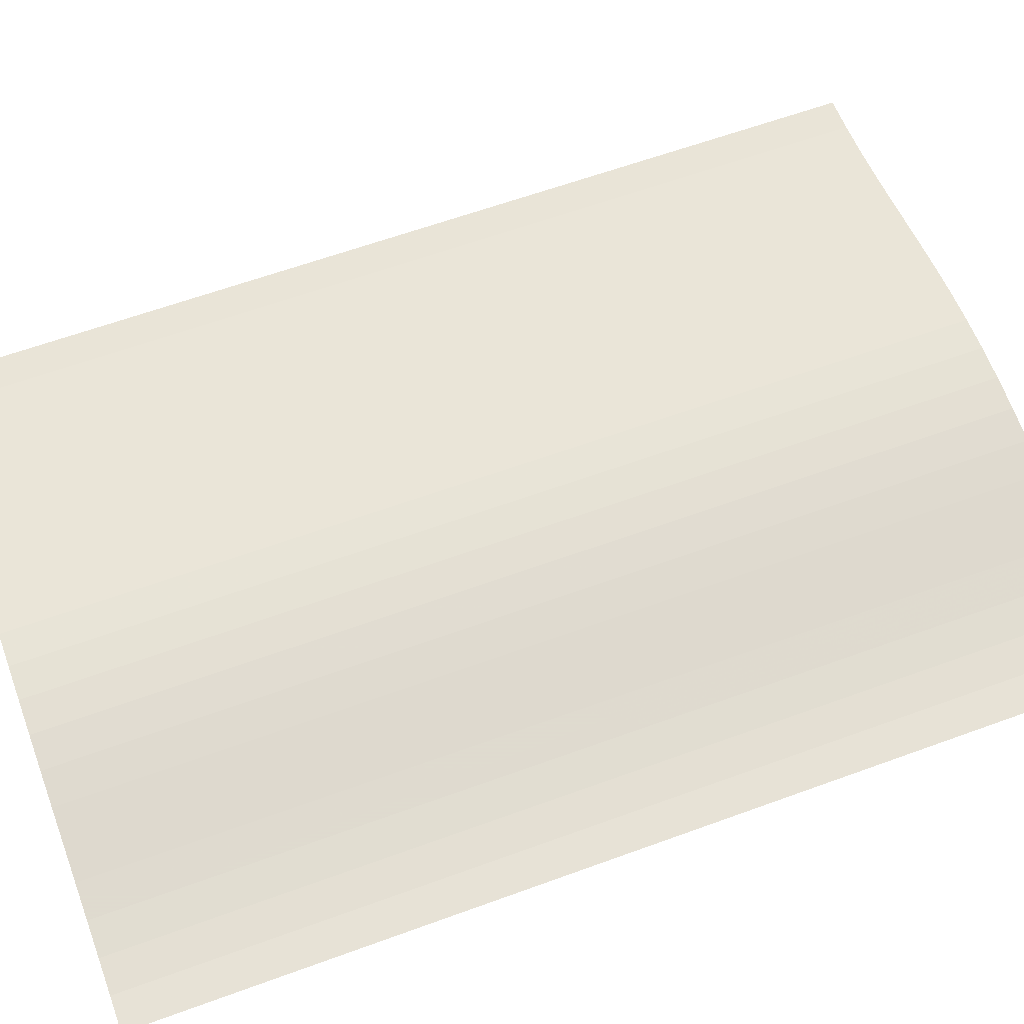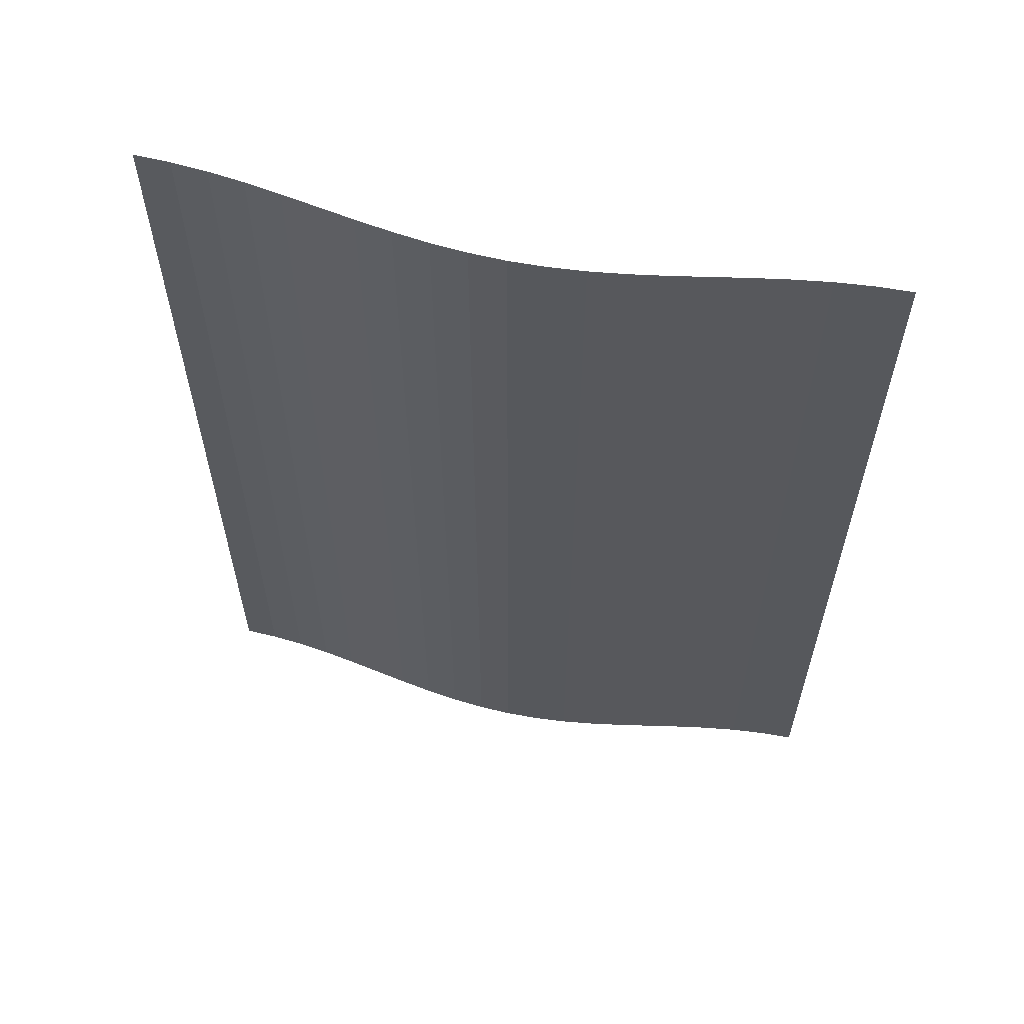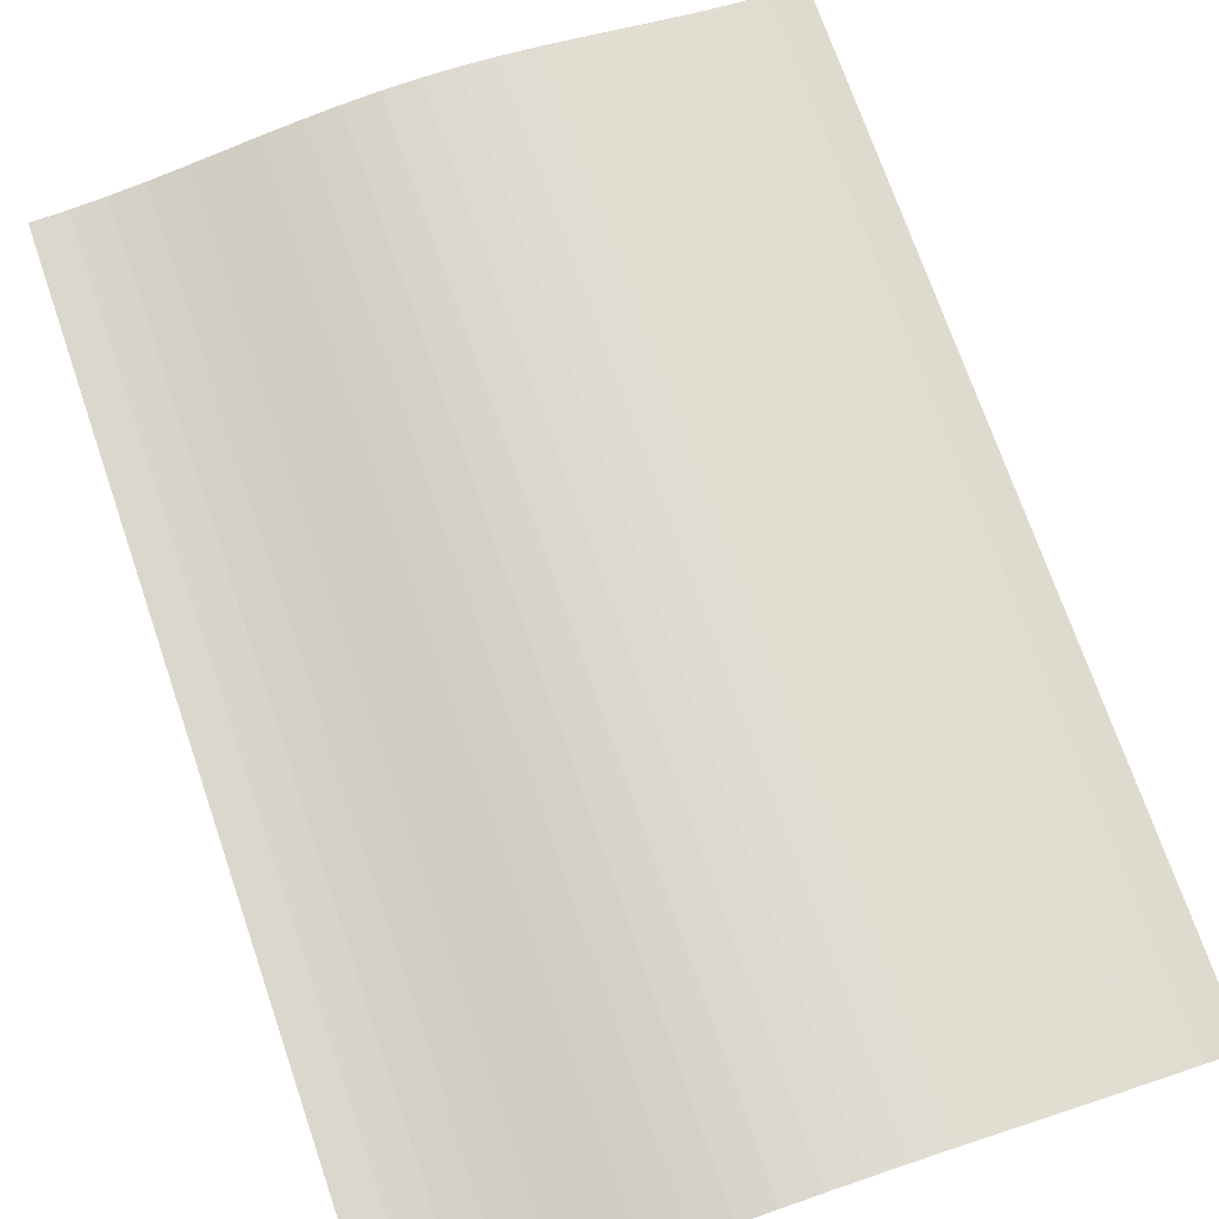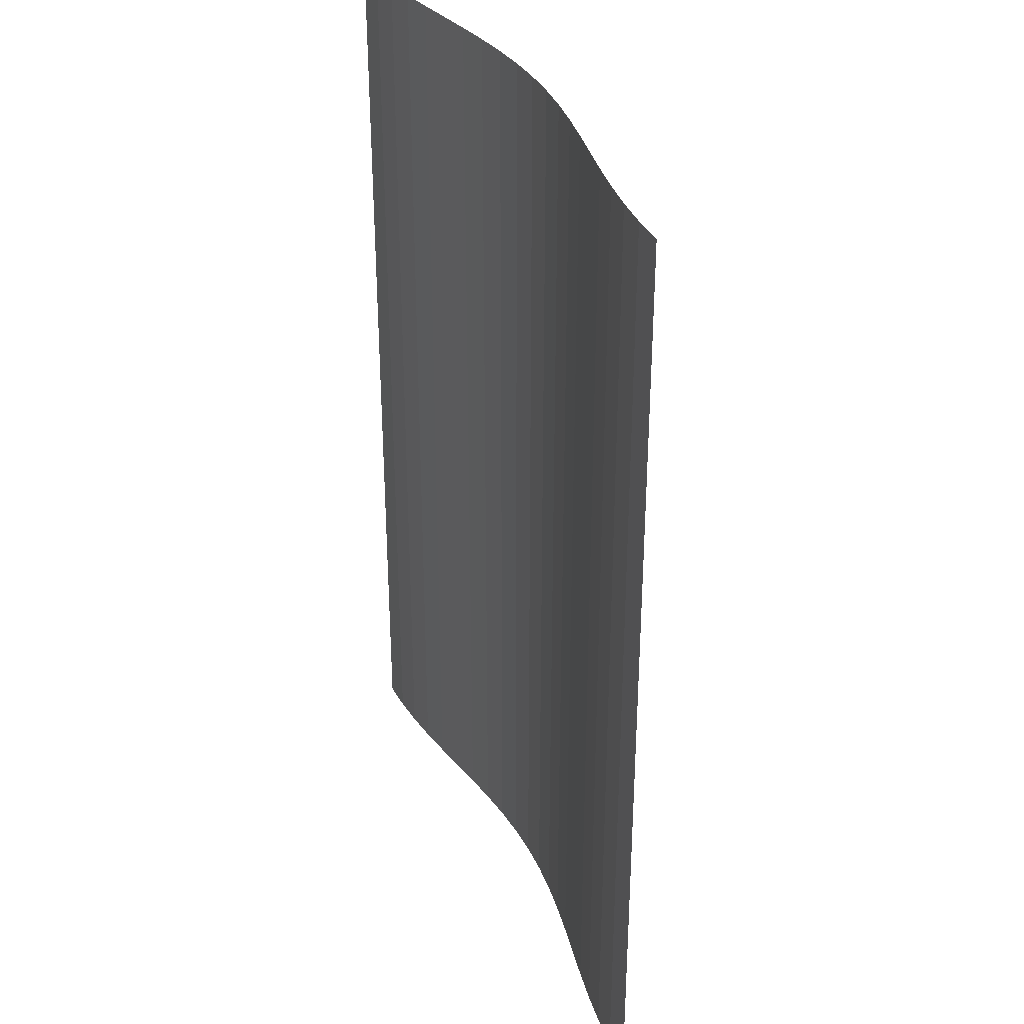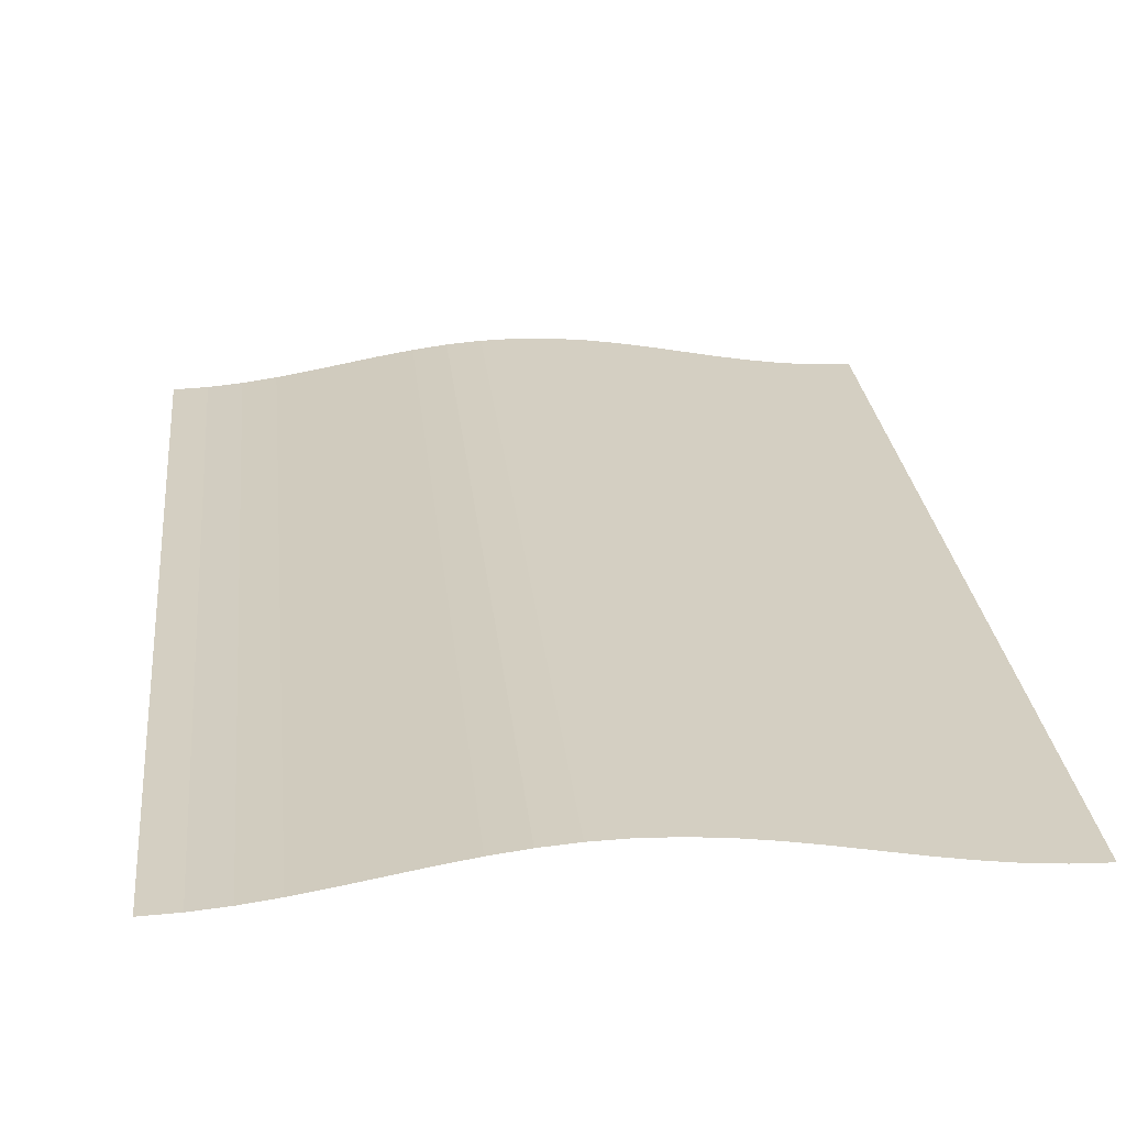
<metadata>
{"format":"obj","ext":"obj","renderer":"f3d","projection":"perspective","resolution":1024,"background":"white","views":[{"elev":62.4,"azim":-110.3,"up":"+Z"},{"elev":61.3,"azim":12.2,"up":"+Y"},{"elev":72.2,"azim":-19.0,"up":"+Z"},{"elev":33.9,"azim":-113.1,"up":"+Y"},{"elev":25.7,"azim":174.2,"up":"+Z"}]}
</metadata>
<code>
v 30 3.5 0.02
v 30 -3.5 0.02
v 30.25 3.5 0.02754
v 30.25 -3.5 0.02754
v 30.5 3.5 0.04836
v 30.5 -3.5 0.04836
v 30.75 3.5 0.0814
v 30.75 -3.5 0.0814
v 31 3.5 0.1227
v 31 -3.5 0.1227
v 31.5 3.5 0.2149
v 31.5 -3.5 0.2149
v 31.75 3.5 0.2566
v 31.75 -3.5 0.2566
v 32 3.5 0.2902
v 32 -3.5 0.2902
v 32.25 3.5 0.3117
v 32.25 -3.5 0.3117
v 32.5 3.5 0.32
v 32.5 -3.5 0.32
v 32.75 3.5 0.3132
v 32.75 -3.5 0.3132
v 33 3.5 0.2931
v 33 -3.5 0.2931
v 33.25 3.5 0.2606
v 33.25 -3.5 0.2606
v 33.5 3.5 0.2197
v 33.5 -3.5 0.2197
v 34 3.5 0.1275
v 34 -3.5 0.1275
v 34.25 3.5 0.08546
v 34.25 -3.5 0.08546
v 34.5 3.5 0.05133
v 34.5 -3.5 0.05133
v 34.75 3.5 0.02915
v 34.75 -3.5 0.02915
v 35 3.5 0.02008
v 35 -3.5 0.02008
g g1
f 1 2 4 3
f 3 4 6 5
f 5 6 8 7
f 7 8 10 9
f 9 10 12 11
f 11 12 14 13
f 13 14 16 15
f 15 16 18 17
f 17 18 20 19
f 19 20 22 21
f 21 22 24 23
f 23 24 26 25
f 25 26 28 27
f 27 28 30 29
f 29 30 32 31
f 31 32 34 33
f 33 34 36 35
f 35 36 38 37
g g2
g g3
g g4

</code>
